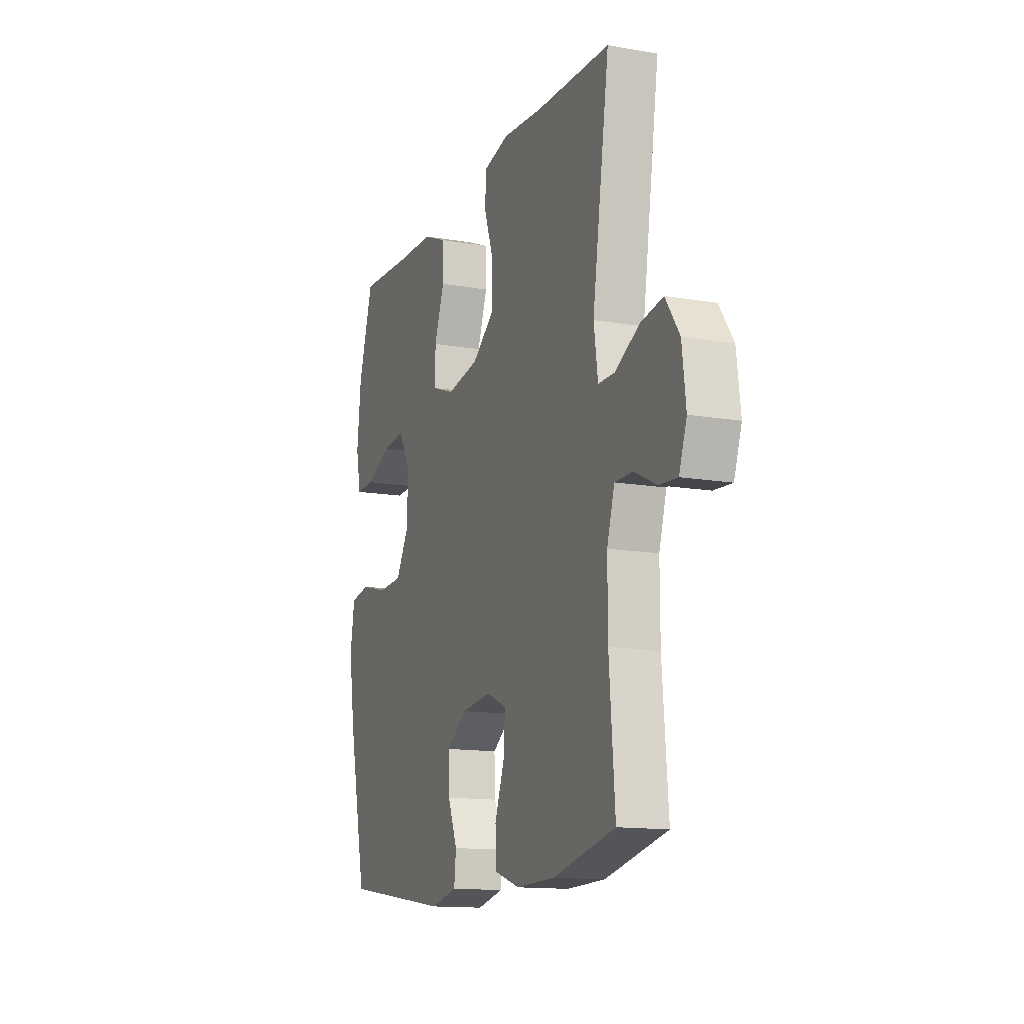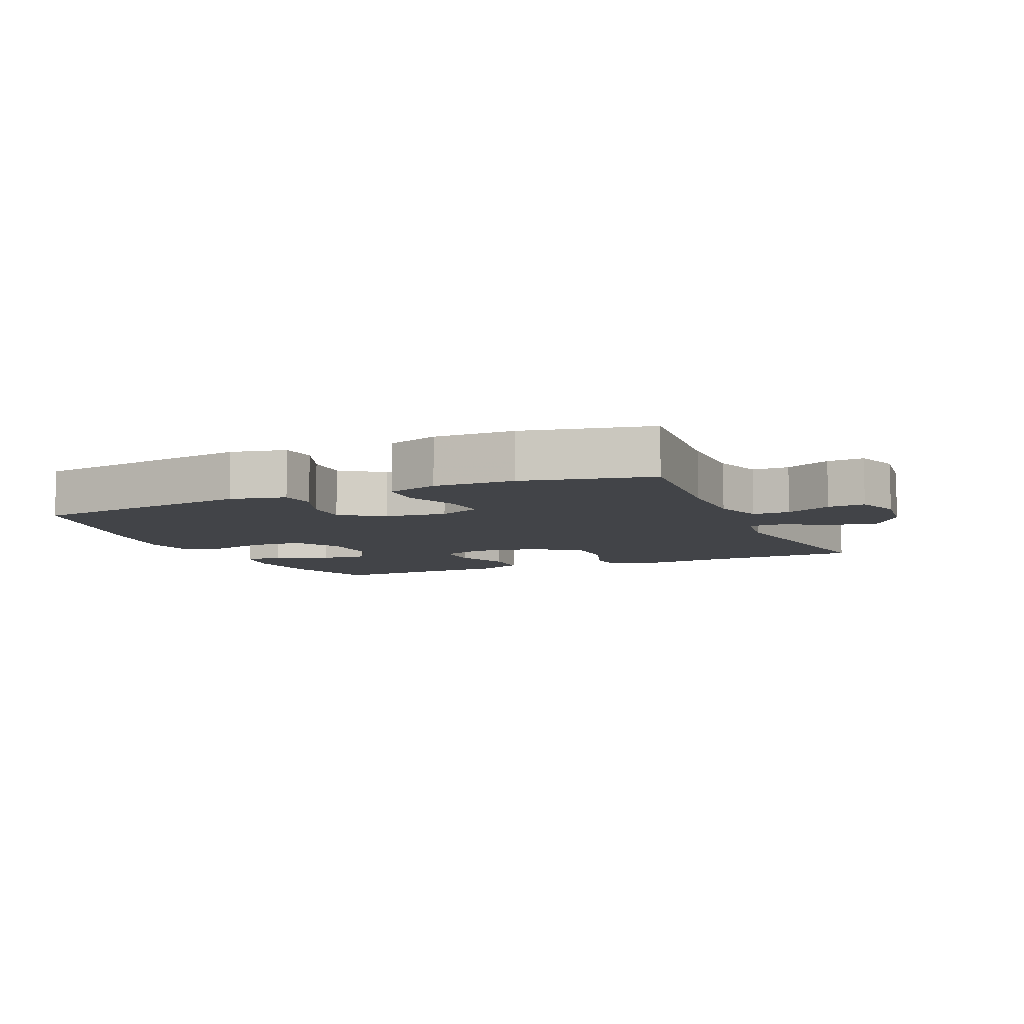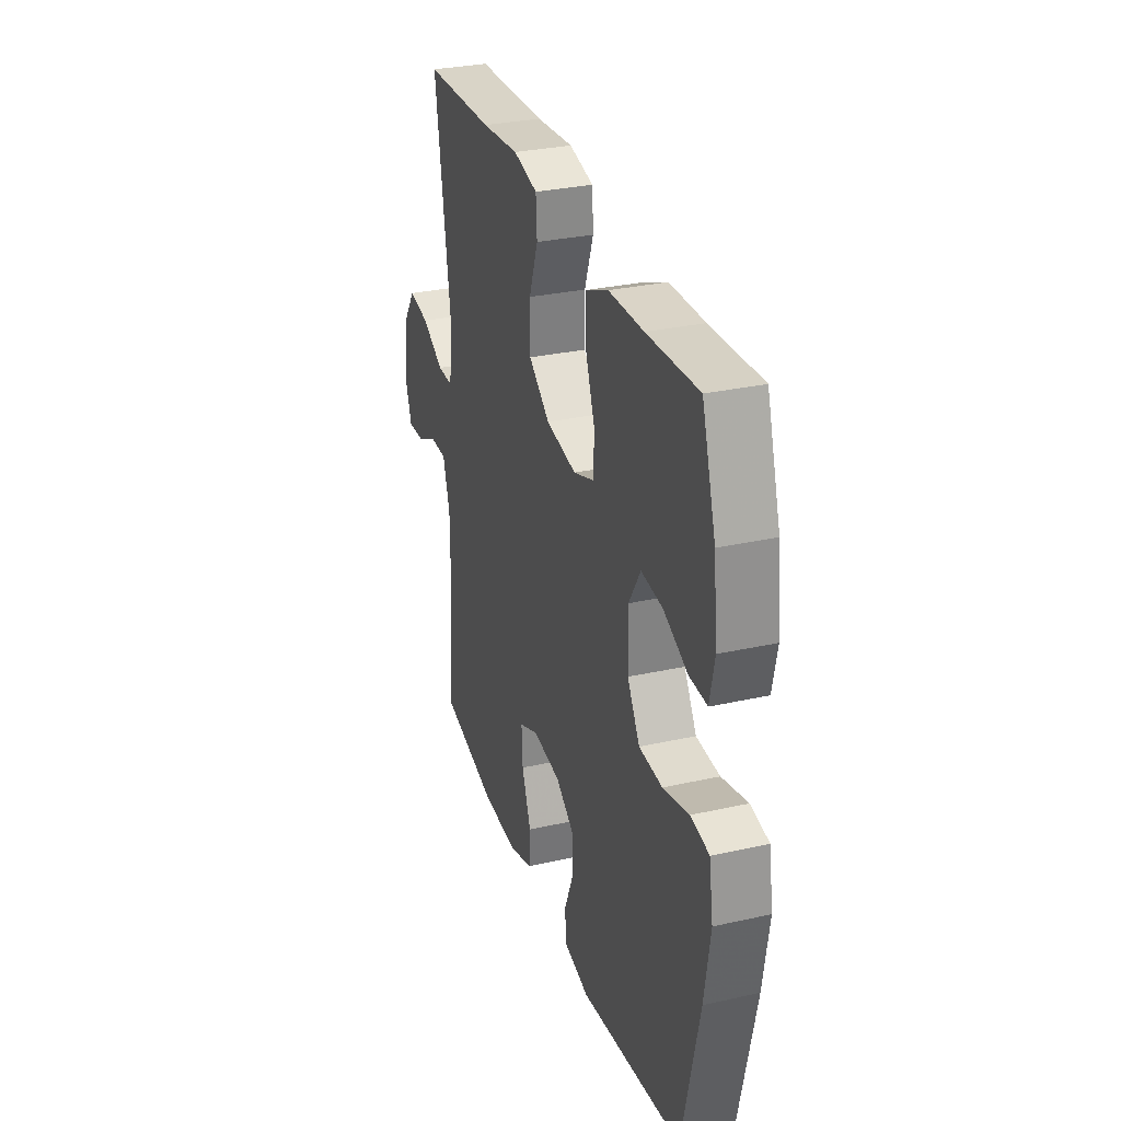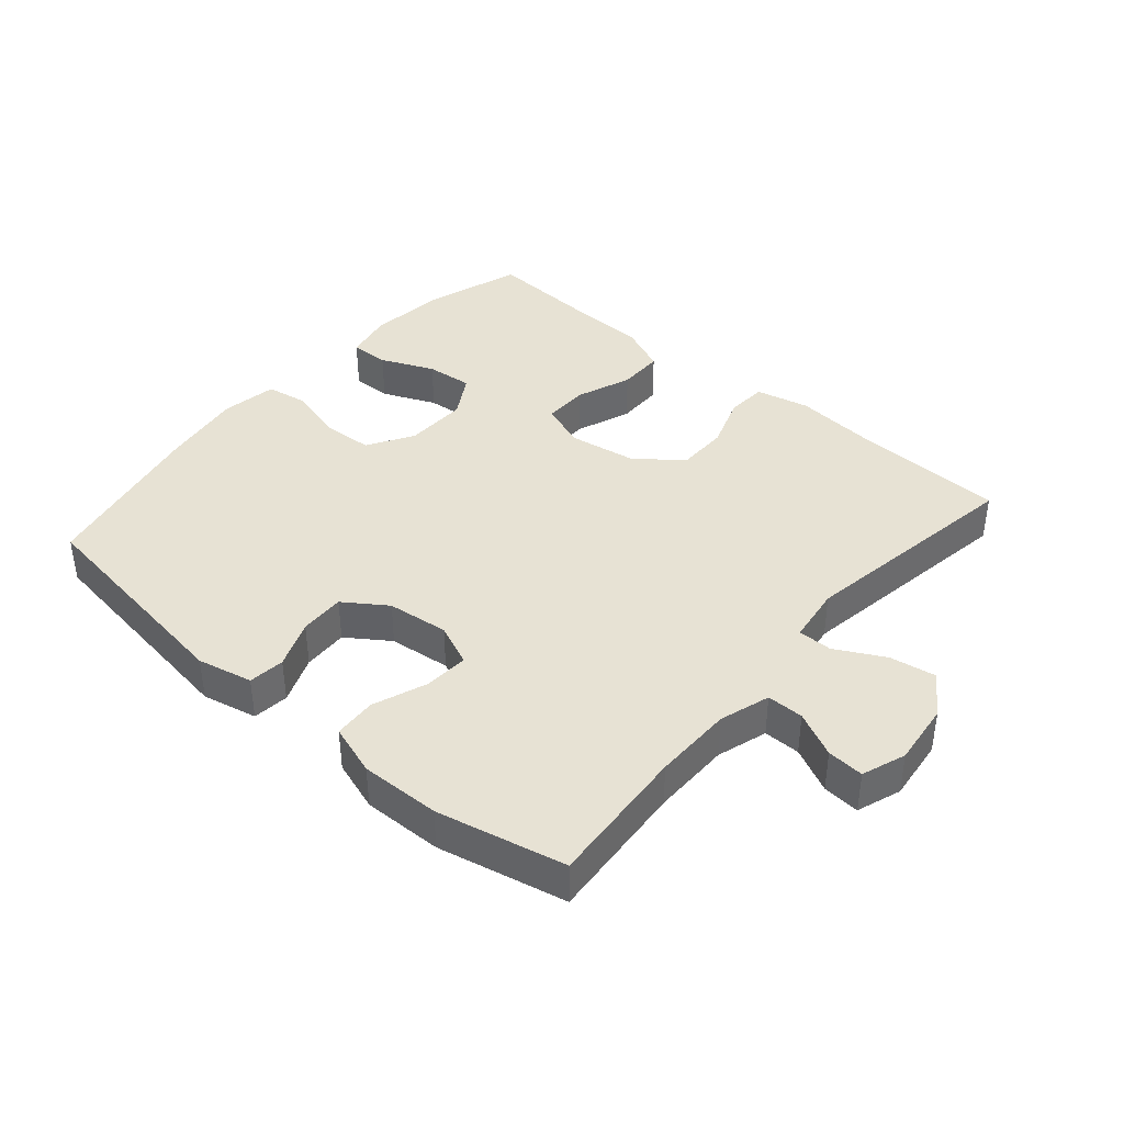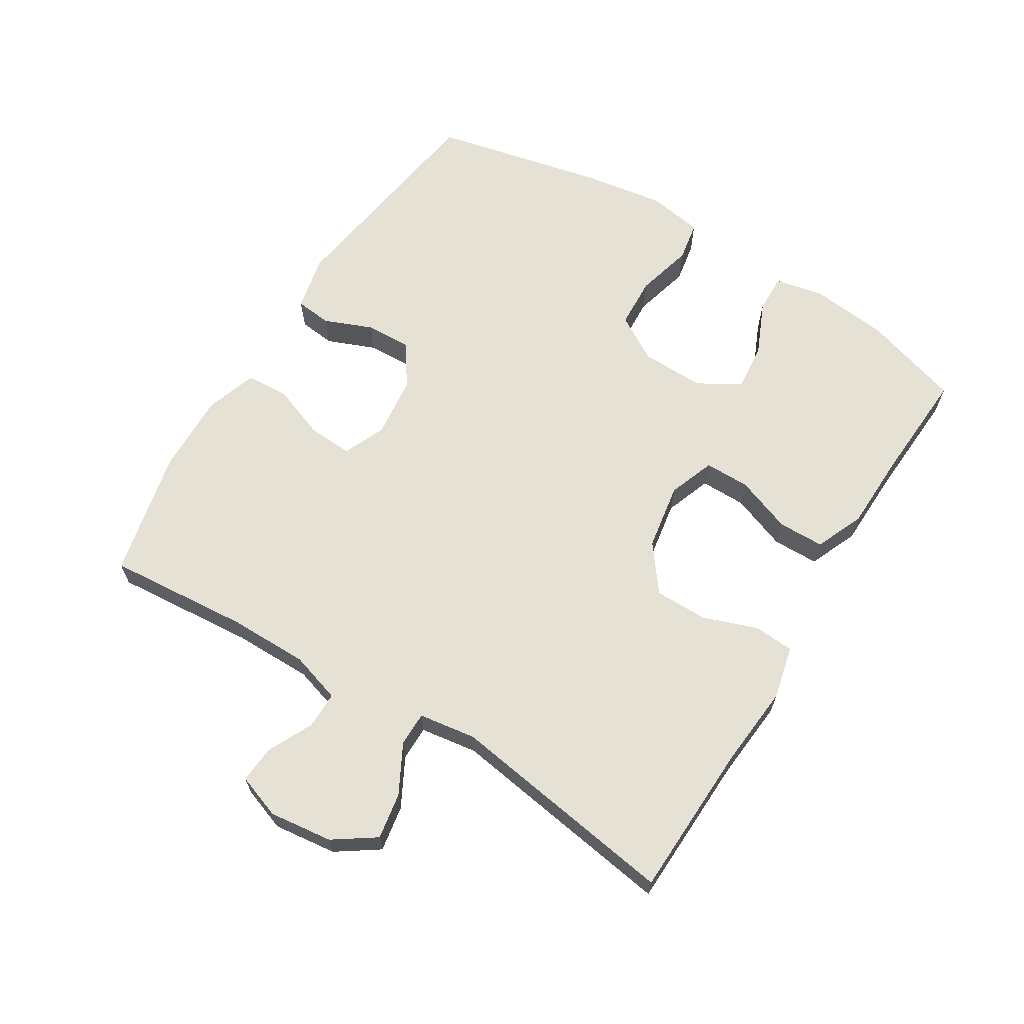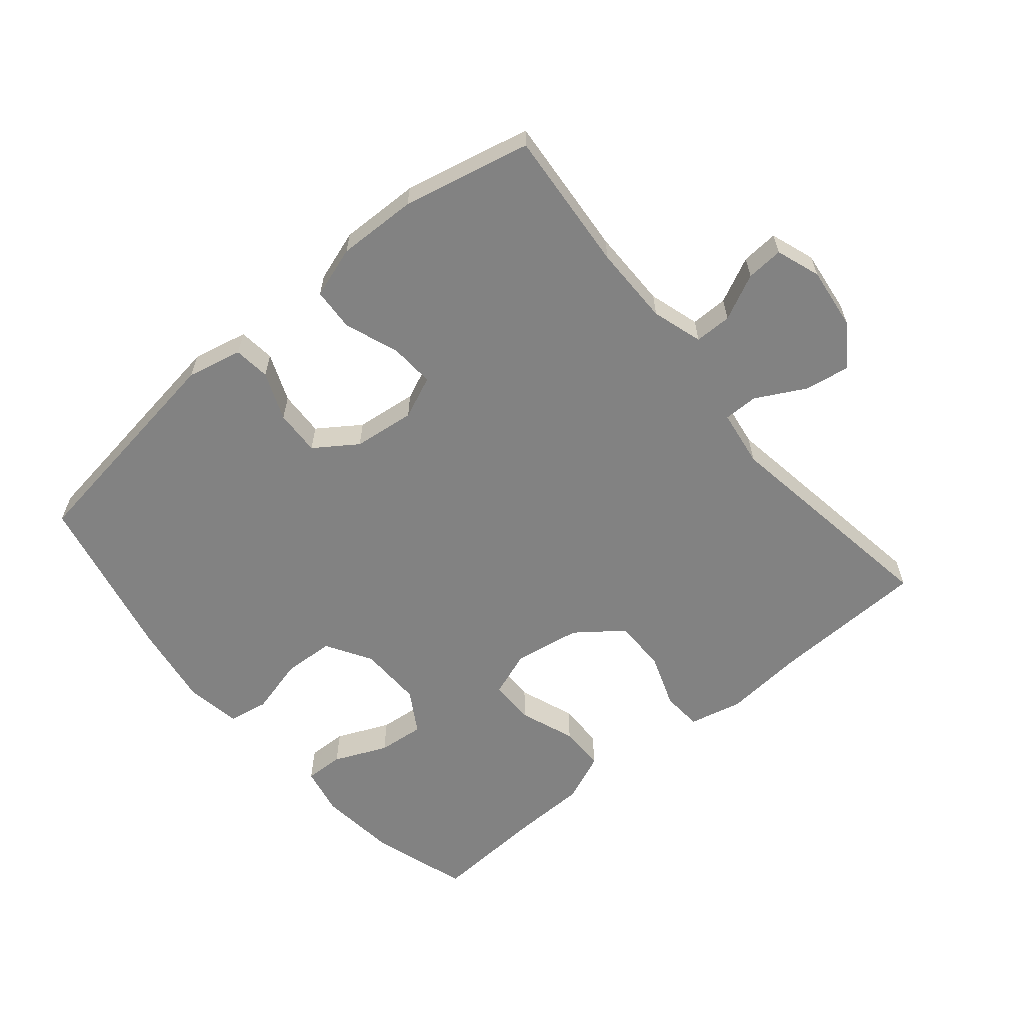
<metadata>
{"format":"obj","ext":"obj","renderer":"f3d","projection":"perspective","resolution":1024,"background":"white","views":[{"elev":-13.7,"azim":-111.1,"up":"+Z"},{"elev":-7.7,"azim":-156.4,"up":"+Y"},{"elev":30.4,"azim":72.1,"up":"+Z"},{"elev":39.9,"azim":-139.1,"up":"+Y"},{"elev":64.9,"azim":-58.3,"up":"+Y"},{"elev":-60.7,"azim":-140.1,"up":"+Y"}]}
</metadata>
<code>
v -0.5 0.07 -0.5
v -0.482 0.07 -0.281
v -0.482 0.07 -0.159
v -0.506 0.07 -0.081
v -0.563 0.07 -0.081
v -0.633 0.07 -0.115
v -0.69 0.07 -0.119
v -0.714 0.07 -0.051
v -0.702 0.07 0.046
v -0.658 0.07 0.11
v -0.587 0.07 0.098
v -0.512 0.07 0.058
v -0.459 0.07 0.058
v -0.446 0.07 0.146
v -0.5 0.07 0.5
v -0.262 0.07 0.508
v -0.136 0.07 0.519
v -0.054 0.07 0.5
v -0.05 0.07 0.438
v -0.08 0.07 0.354
v -0.08 0.07 0.273
v -0.009 0.07 0.219
v 0.094 0.07 0.202
v 0.165 0.07 0.228
v 0.165 0.07 0.298
v 0.133 0.07 0.384
v 0.134 0.07 0.455
v 0.209 0.07 0.487
v 0.327 0.07 0.49
v 0.5 0.07 0.5
v 0.547 0.07 0.349
v 0.56 0.07 0.23
v 0.544 0.07 0.155
v 0.484 0.07 0.157
v 0.402 0.07 0.193
v 0.33 0.07 0.2
v 0.291 0.07 0.135
v 0.293 0.07 0.037
v 0.335 0.07 -0.033
v 0.414 0.07 -0.037
v 0.502 0.07 -0.014
v 0.564 0.07 -0.025
v 0.578 0.07 -0.111
v 0.558 0.07 -0.238
v 0.5 0.07 -0.5
v 0.151 0.07 -0.55
v 0.066 0.07 -0.531
v 0.06 0.07 -0.475
v 0.09 0.07 -0.401
v 0.093 0.07 -0.331
v 0.028 0.07 -0.286
v -0.067 0.07 -0.275
v -0.132 0.07 -0.303
v -0.128 0.07 -0.372
v -0.097 0.07 -0.455
v -0.101 0.07 -0.521
v -0.18 0.07 -0.547
v -0.303 0.07 -0.544
v -0.5 0 -0.5
v -0.482 0 -0.281
v -0.482 0 -0.159
v -0.506 0 -0.081
v -0.563 0 -0.081
v -0.633 0 -0.115
v -0.69 0 -0.119
v -0.714 0 -0.051
v -0.702 0 0.046
v -0.658 0 0.11
v -0.587 0 0.098
v -0.512 0 0.058
v -0.459 0 0.058
v -0.446 0 0.146
v -0.5 0 0.5
v -0.262 0 0.508
v -0.136 0 0.519
v -0.054 0 0.5
v -0.05 0 0.438
v -0.08 0 0.354
v -0.08 0 0.273
v -0.009 0 0.219
v 0.094 0 0.202
v 0.165 0 0.228
v 0.165 0 0.298
v 0.133 0 0.384
v 0.134 0 0.455
v 0.209 0 0.487
v 0.327 0 0.49
v 0.5 0 0.5
v 0.547 0 0.349
v 0.56 0 0.23
v 0.544 0 0.155
v 0.484 0 0.157
v 0.402 0 0.193
v 0.33 0 0.2
v 0.291 0 0.135
v 0.293 0 0.037
v 0.335 0 -0.033
v 0.414 0 -0.037
v 0.502 0 -0.014
v 0.564 0 -0.025
v 0.578 0 -0.111
v 0.558 0 -0.238
v 0.5 0 -0.5
v 0.151 0 -0.55
v 0.066 0 -0.531
v 0.06 0 -0.475
v 0.09 0 -0.401
v 0.093 0 -0.331
v 0.028 0 -0.286
v -0.067 0 -0.275
v -0.132 0 -0.303
v -0.128 0 -0.372
v -0.097 0 -0.455
v -0.101 0 -0.521
v -0.18 0 -0.547
v -0.303 0 -0.544
f 58 1 2
f 57 58 2
f 56 57 2
f 55 56 2
f 54 55 2
f 53 54 2 3
f 52 53 3 4
f 51 52 4
f 47 48 49
f 46 47 49
f 45 46 49
f 44 45 49
f 43 44 49
f 42 43 49
f 41 42 49
f 40 41 49
f 39 40 49 50
f 38 39 50 51
f 33 34 35
f 32 33 35
f 31 32 35
f 30 31 35
f 29 30 35
f 29 35 36
f 28 29 36
f 27 28 36
f 26 27 36
f 25 26 36
f 24 25 36 37
f 18 19 20
f 17 18 20
f 16 17 20
f 16 20 21
f 15 16 21
f 14 15 21
f 13 14 21 22
f 10 11 12
f 9 10 12
f 8 9 12
f 7 8 12
f 6 7 12
f 5 6 12
f 4 5 12 13
f 38 51 4
f 37 38 4
f 24 37 4
f 23 24 4
f 4 13 22 23
f 60 59 116
f 60 116 115
f 60 115 114
f 60 114 113
f 60 113 112
f 61 60 112 111
f 62 61 111 110
f 62 110 109
f 107 106 105
f 107 105 104
f 107 104 103
f 107 103 102
f 107 102 101
f 107 101 100
f 107 100 99
f 107 99 98
f 108 107 98 97
f 109 108 97 96
f 93 92 91
f 93 91 90
f 93 90 89
f 93 89 88
f 93 88 87
f 94 93 87
f 94 87 86
f 94 86 85
f 94 85 84
f 94 84 83
f 95 94 83 82
f 78 77 76
f 78 76 75
f 78 75 74
f 79 78 74
f 79 74 73
f 79 73 72
f 80 79 72 71
f 70 69 68
f 70 68 67
f 70 67 66
f 70 66 65
f 70 65 64
f 70 64 63
f 71 70 63 62
f 62 109 96
f 62 96 95
f 62 95 82
f 62 82 81
f 81 80 71 62
f 1 59 60 2
f 2 60 61 3
f 3 61 62 4
f 4 62 63 5
f 5 63 64 6
f 6 64 65 7
f 7 65 66 8
f 8 66 67 9
f 9 67 68 10
f 10 68 69 11
f 11 69 70 12
f 12 70 71 13
f 13 71 72 14
f 14 72 73 15
f 15 73 74 16
f 16 74 75 17
f 17 75 76 18
f 18 76 77 19
f 19 77 78 20
f 20 78 79 21
f 21 79 80 22
f 22 80 81 23
f 23 81 82 24
f 24 82 83 25
f 25 83 84 26
f 26 84 85 27
f 27 85 86 28
f 28 86 87 29
f 29 87 88 30
f 30 88 89 31
f 31 89 90 32
f 32 90 91 33
f 33 91 92 34
f 34 92 93 35
f 35 93 94 36
f 36 94 95 37
f 37 95 96 38
f 38 96 97 39
f 39 97 98 40
f 40 98 99 41
f 41 99 100 42
f 42 100 101 43
f 43 101 102 44
f 44 102 103 45
f 45 103 104 46
f 46 104 105 47
f 47 105 106 48
f 48 106 107 49
f 49 107 108 50
f 50 108 109 51
f 51 109 110 52
f 52 110 111 53
f 53 111 112 54
f 54 112 113 55
f 55 113 114 56
f 56 114 115 57
f 57 115 116 58
f 58 116 59 1

</code>
